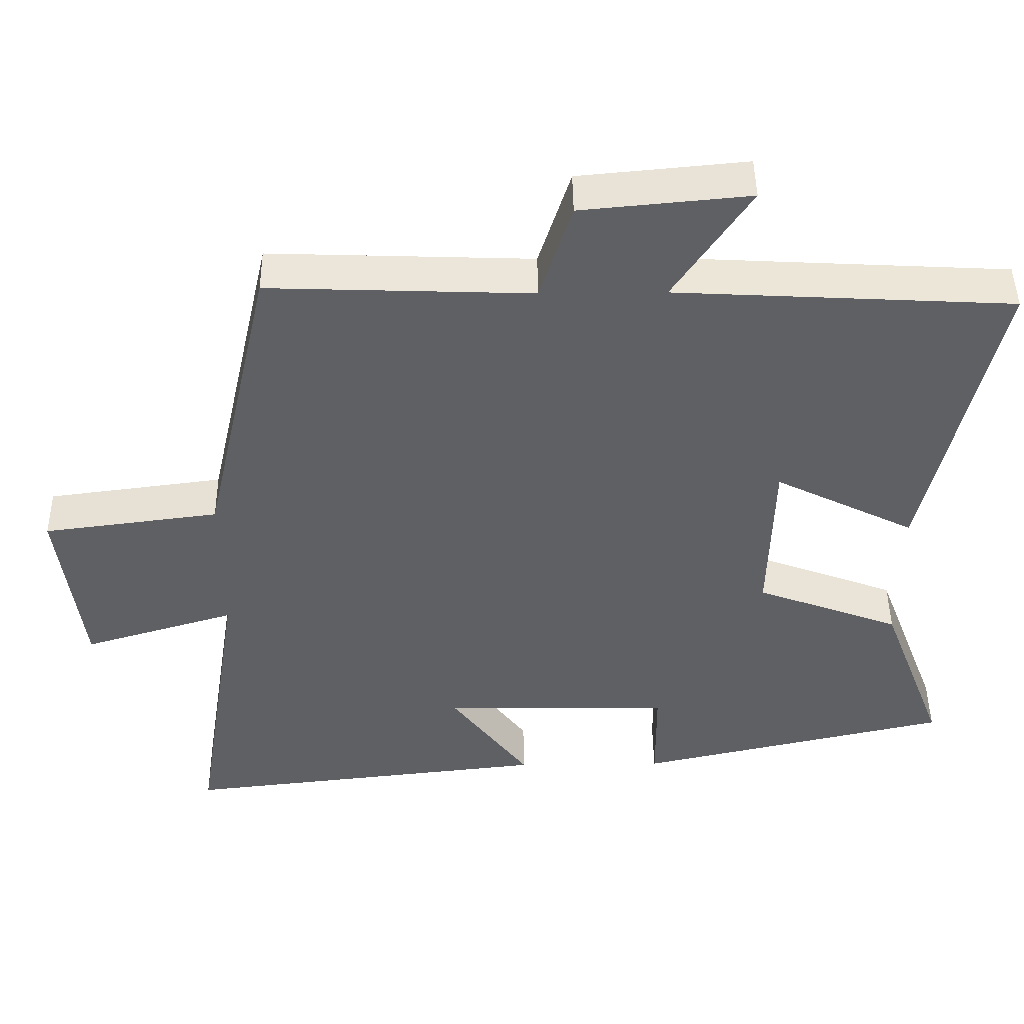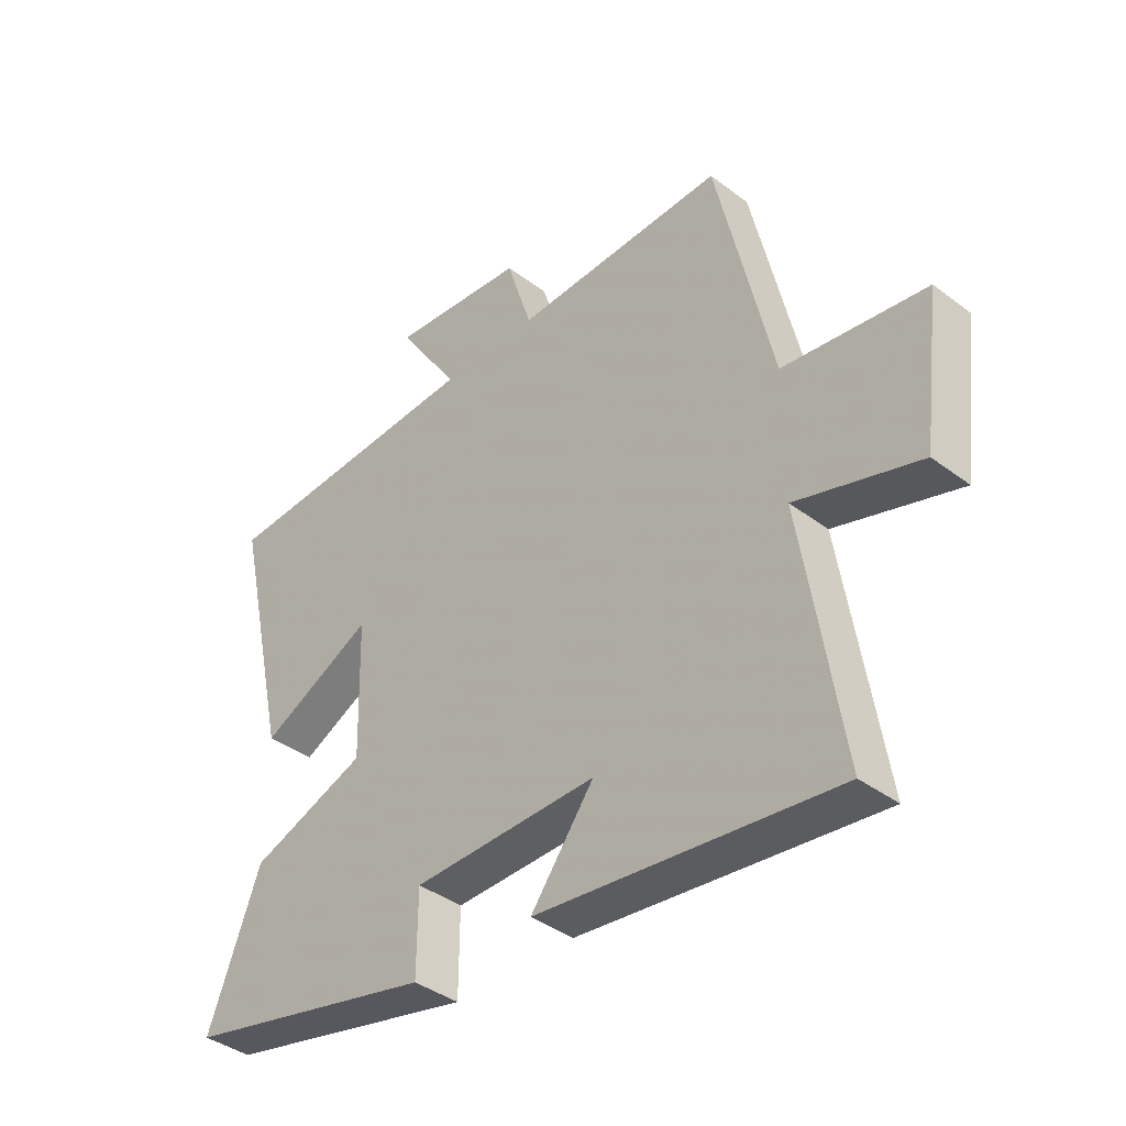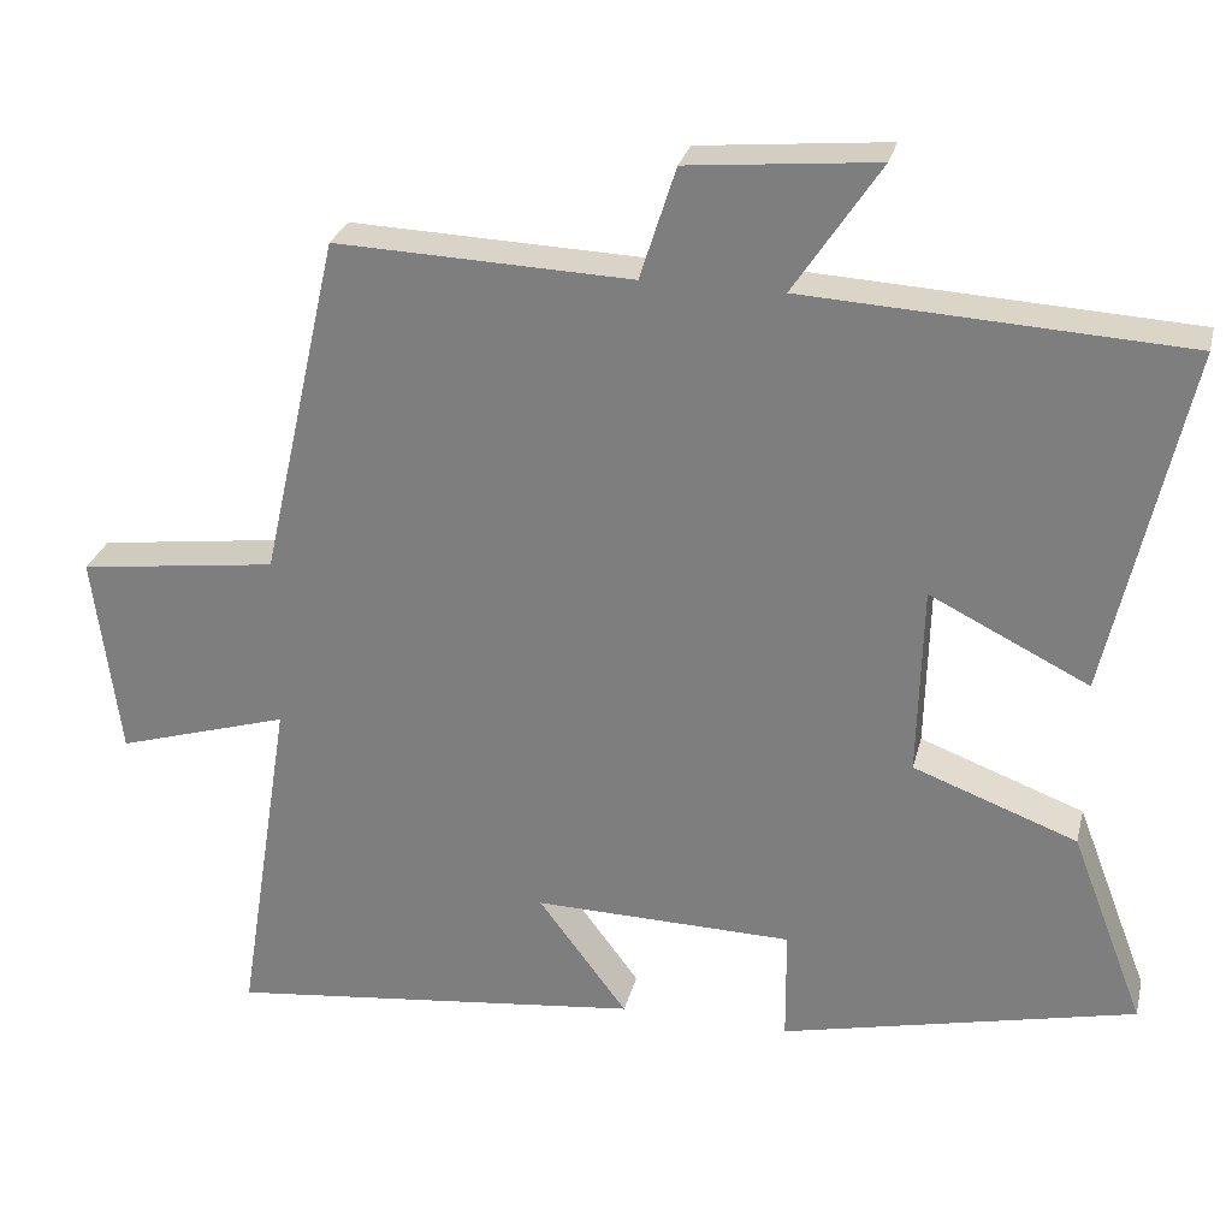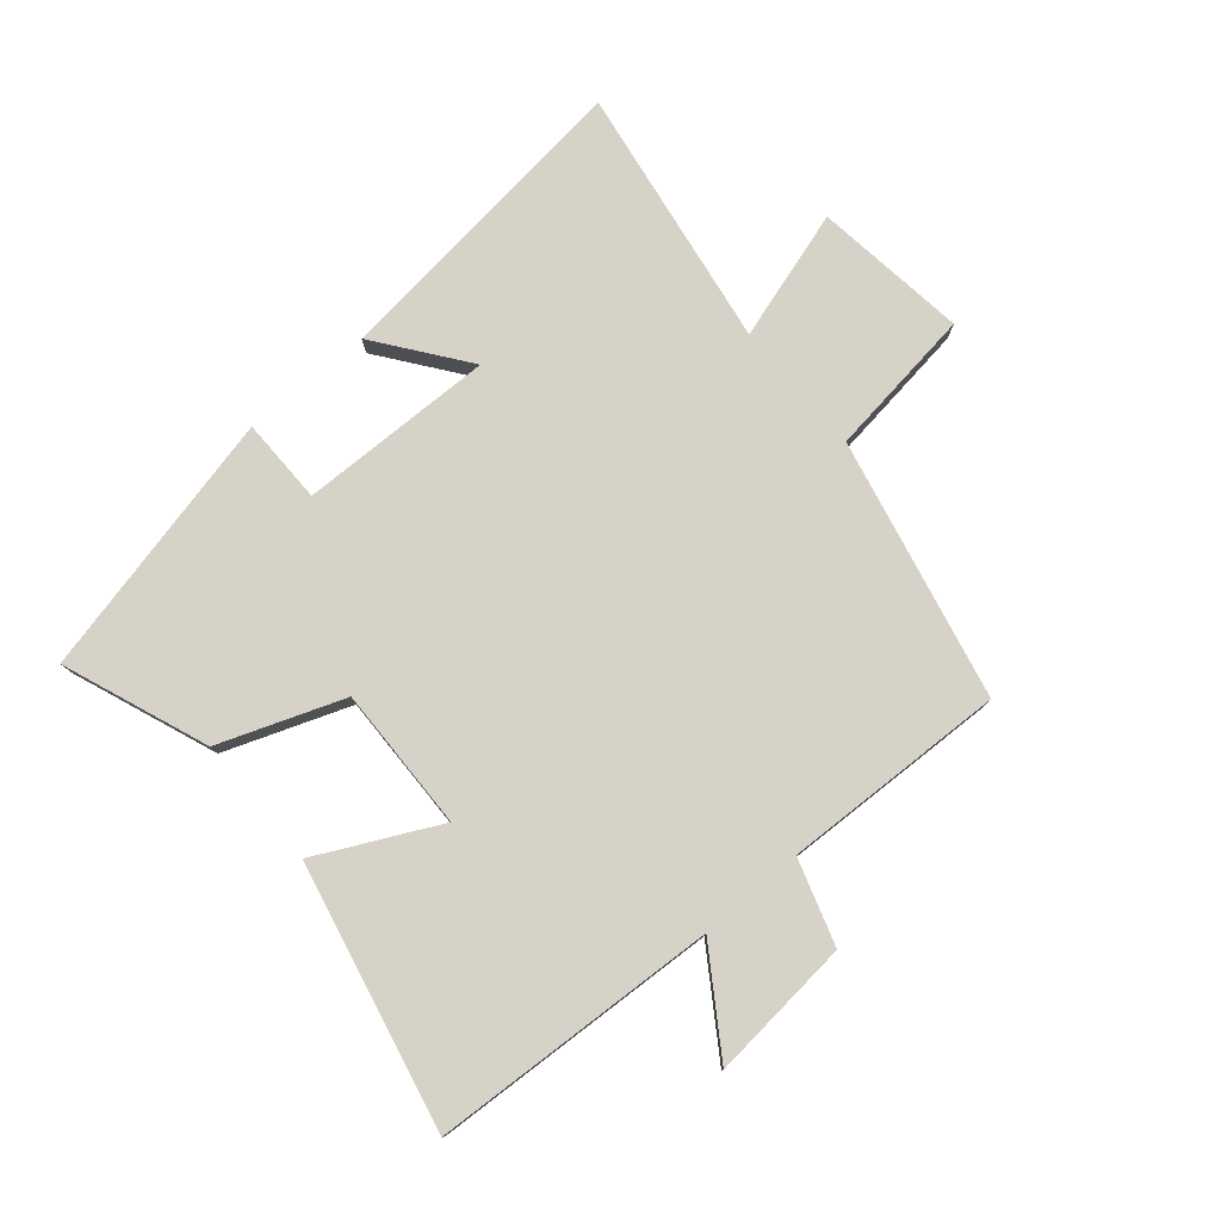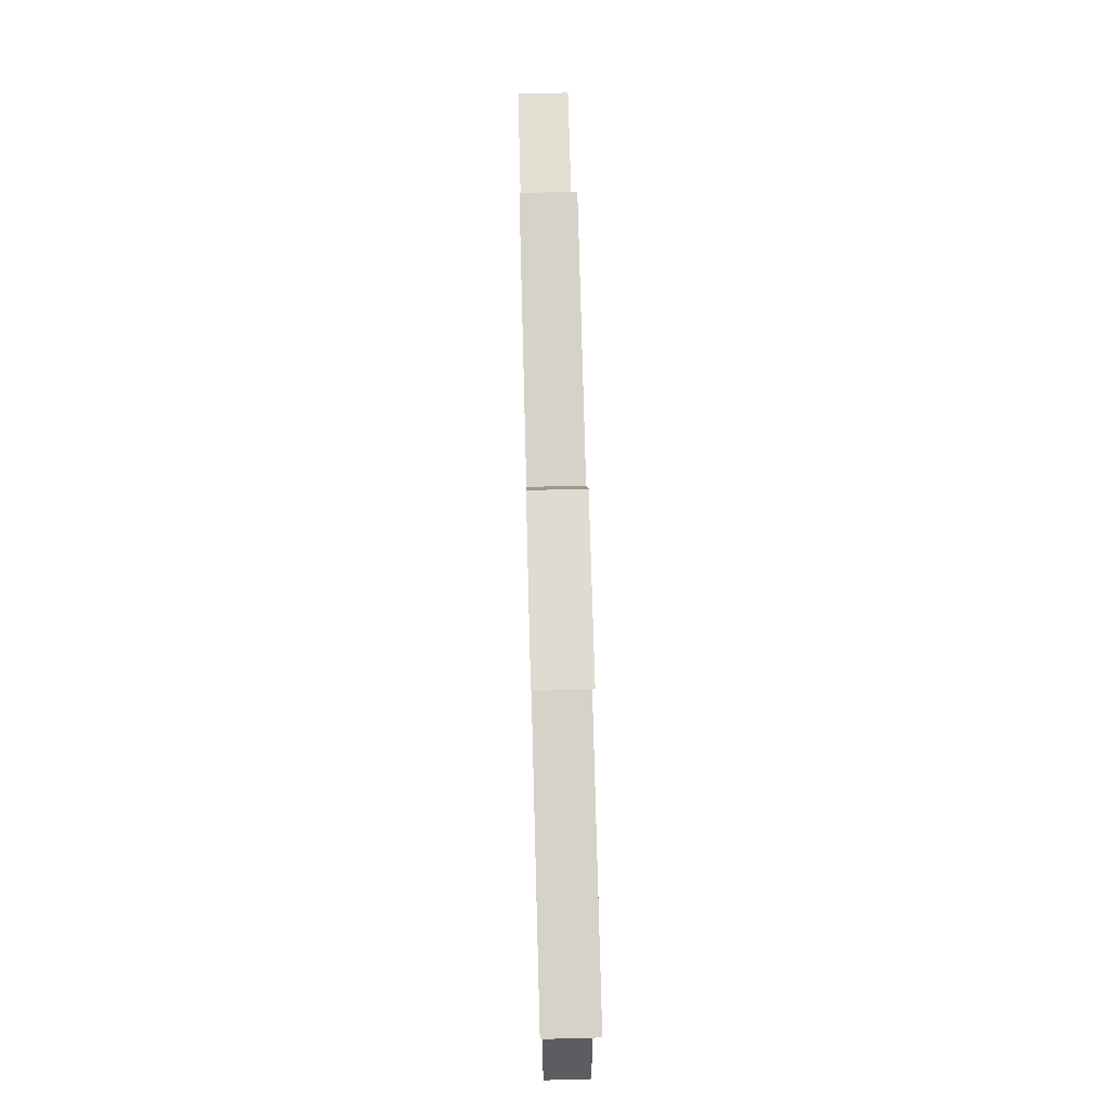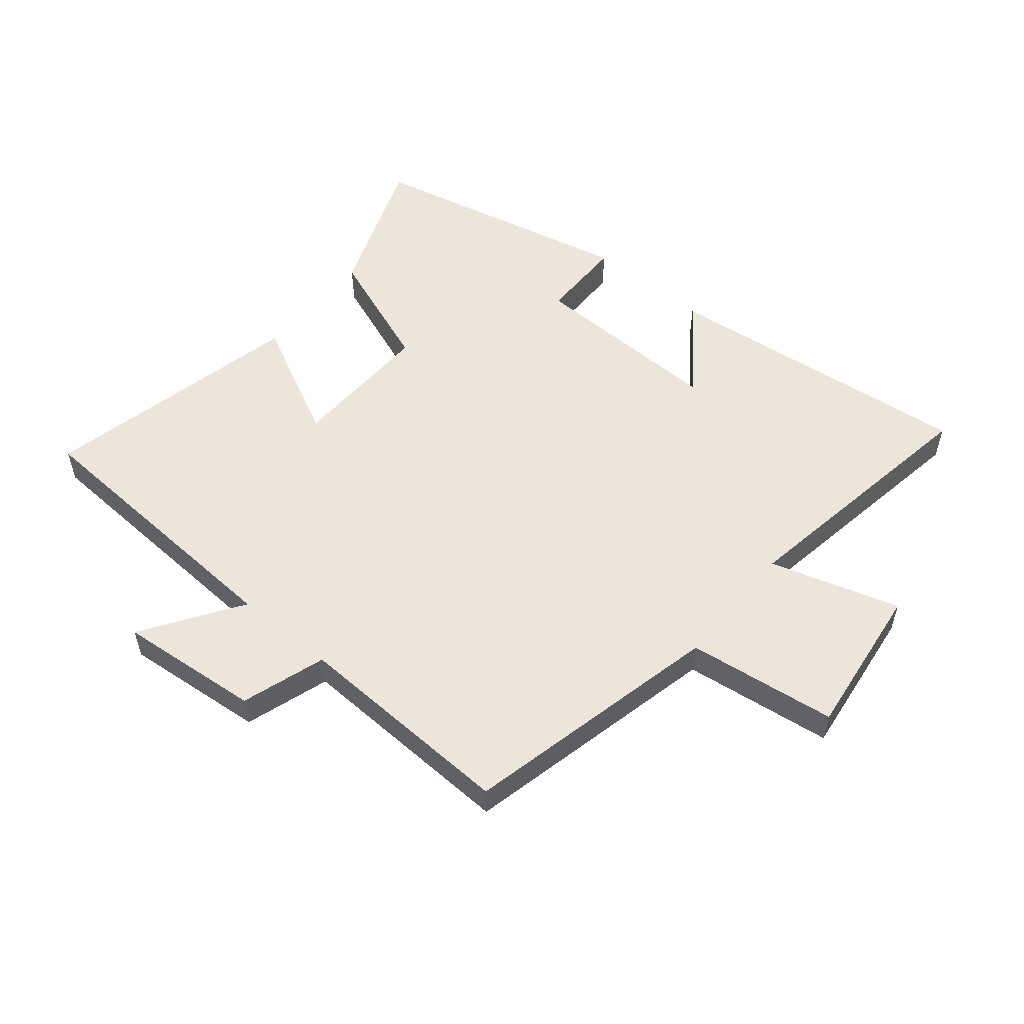
<metadata>
{"format":"obj","ext":"obj","renderer":"f3d","projection":"perspective","resolution":1024,"background":"white","views":[{"elev":46.1,"azim":179.3,"up":"+Z"},{"elev":-39.2,"azim":46.7,"up":"+Z"},{"elev":27.8,"azim":-166.6,"up":"+Z"},{"elev":78.3,"azim":-40.4,"up":"+Y"},{"elev":75.3,"azim":-91.5,"up":"+Z"},{"elev":54.5,"azim":39.7,"up":"+Y"}]}
</metadata>
<code>
v -0.59 0.07 -0.401
v -0.5 0.07 -0.165
v -0.299 0.07 -0.09
v -0.305 0.07 0.144
v -0.5 0.07 0.047
v -0.596 0.07 0.475
v -0.13 0.07 0.5
v -0.236 0.07 0.66
v -0.004 0.07 0.638
v 0.04 0.07 0.5
v 0.404 0.07 0.513
v 0.5 0.07 0.088
v 0.744 0.07 0.056
v 0.712 0.07 -0.194
v 0.5 0.07 -0.13
v 0.568 0.07 -0.558
v 0.055 0.07 -0.5
v 0.164 0.07 -0.354
v -0.154 0.07 -0.36
v -0.155 0.07 -0.5
v -0.59 0 -0.401
v -0.5 0 -0.165
v -0.299 0 -0.09
v -0.305 0 0.144
v -0.5 0 0.047
v -0.596 0 0.475
v -0.13 0 0.5
v -0.236 0 0.66
v -0.004 0 0.638
v 0.04 0 0.5
v 0.404 0 0.513
v 0.5 0 0.088
v 0.744 0 0.056
v 0.712 0 -0.194
v 0.5 0 -0.13
v 0.568 0 -0.558
v 0.055 0 -0.5
v 0.164 0 -0.354
v -0.154 0 -0.36
v -0.155 0 -0.5
f 19 20 1 2
f 18 19 2 3
f 15 16 17 18
f 15 18 3 4
f 12 13 14 15
f 10 11 12 15
f 10 15 4
f 7 8 9 10
f 6 7 10
f 4 5 6 10
f 22 21 40 39
f 23 22 39 38
f 38 37 36 35
f 24 23 38 35
f 35 34 33 32
f 35 32 31 30
f 24 35 30
f 30 29 28 27
f 30 27 26
f 30 26 25 24
f 1 21 22 2
f 2 22 23 3
f 3 23 24 4
f 4 24 25 5
f 5 25 26 6
f 6 26 27 7
f 7 27 28 8
f 8 28 29 9
f 9 29 30 10
f 10 30 31 11
f 11 31 32 12
f 12 32 33 13
f 13 33 34 14
f 14 34 35 15
f 15 35 36 16
f 16 36 37 17
f 17 37 38 18
f 18 38 39 19
f 19 39 40 20
f 20 40 21 1

</code>
